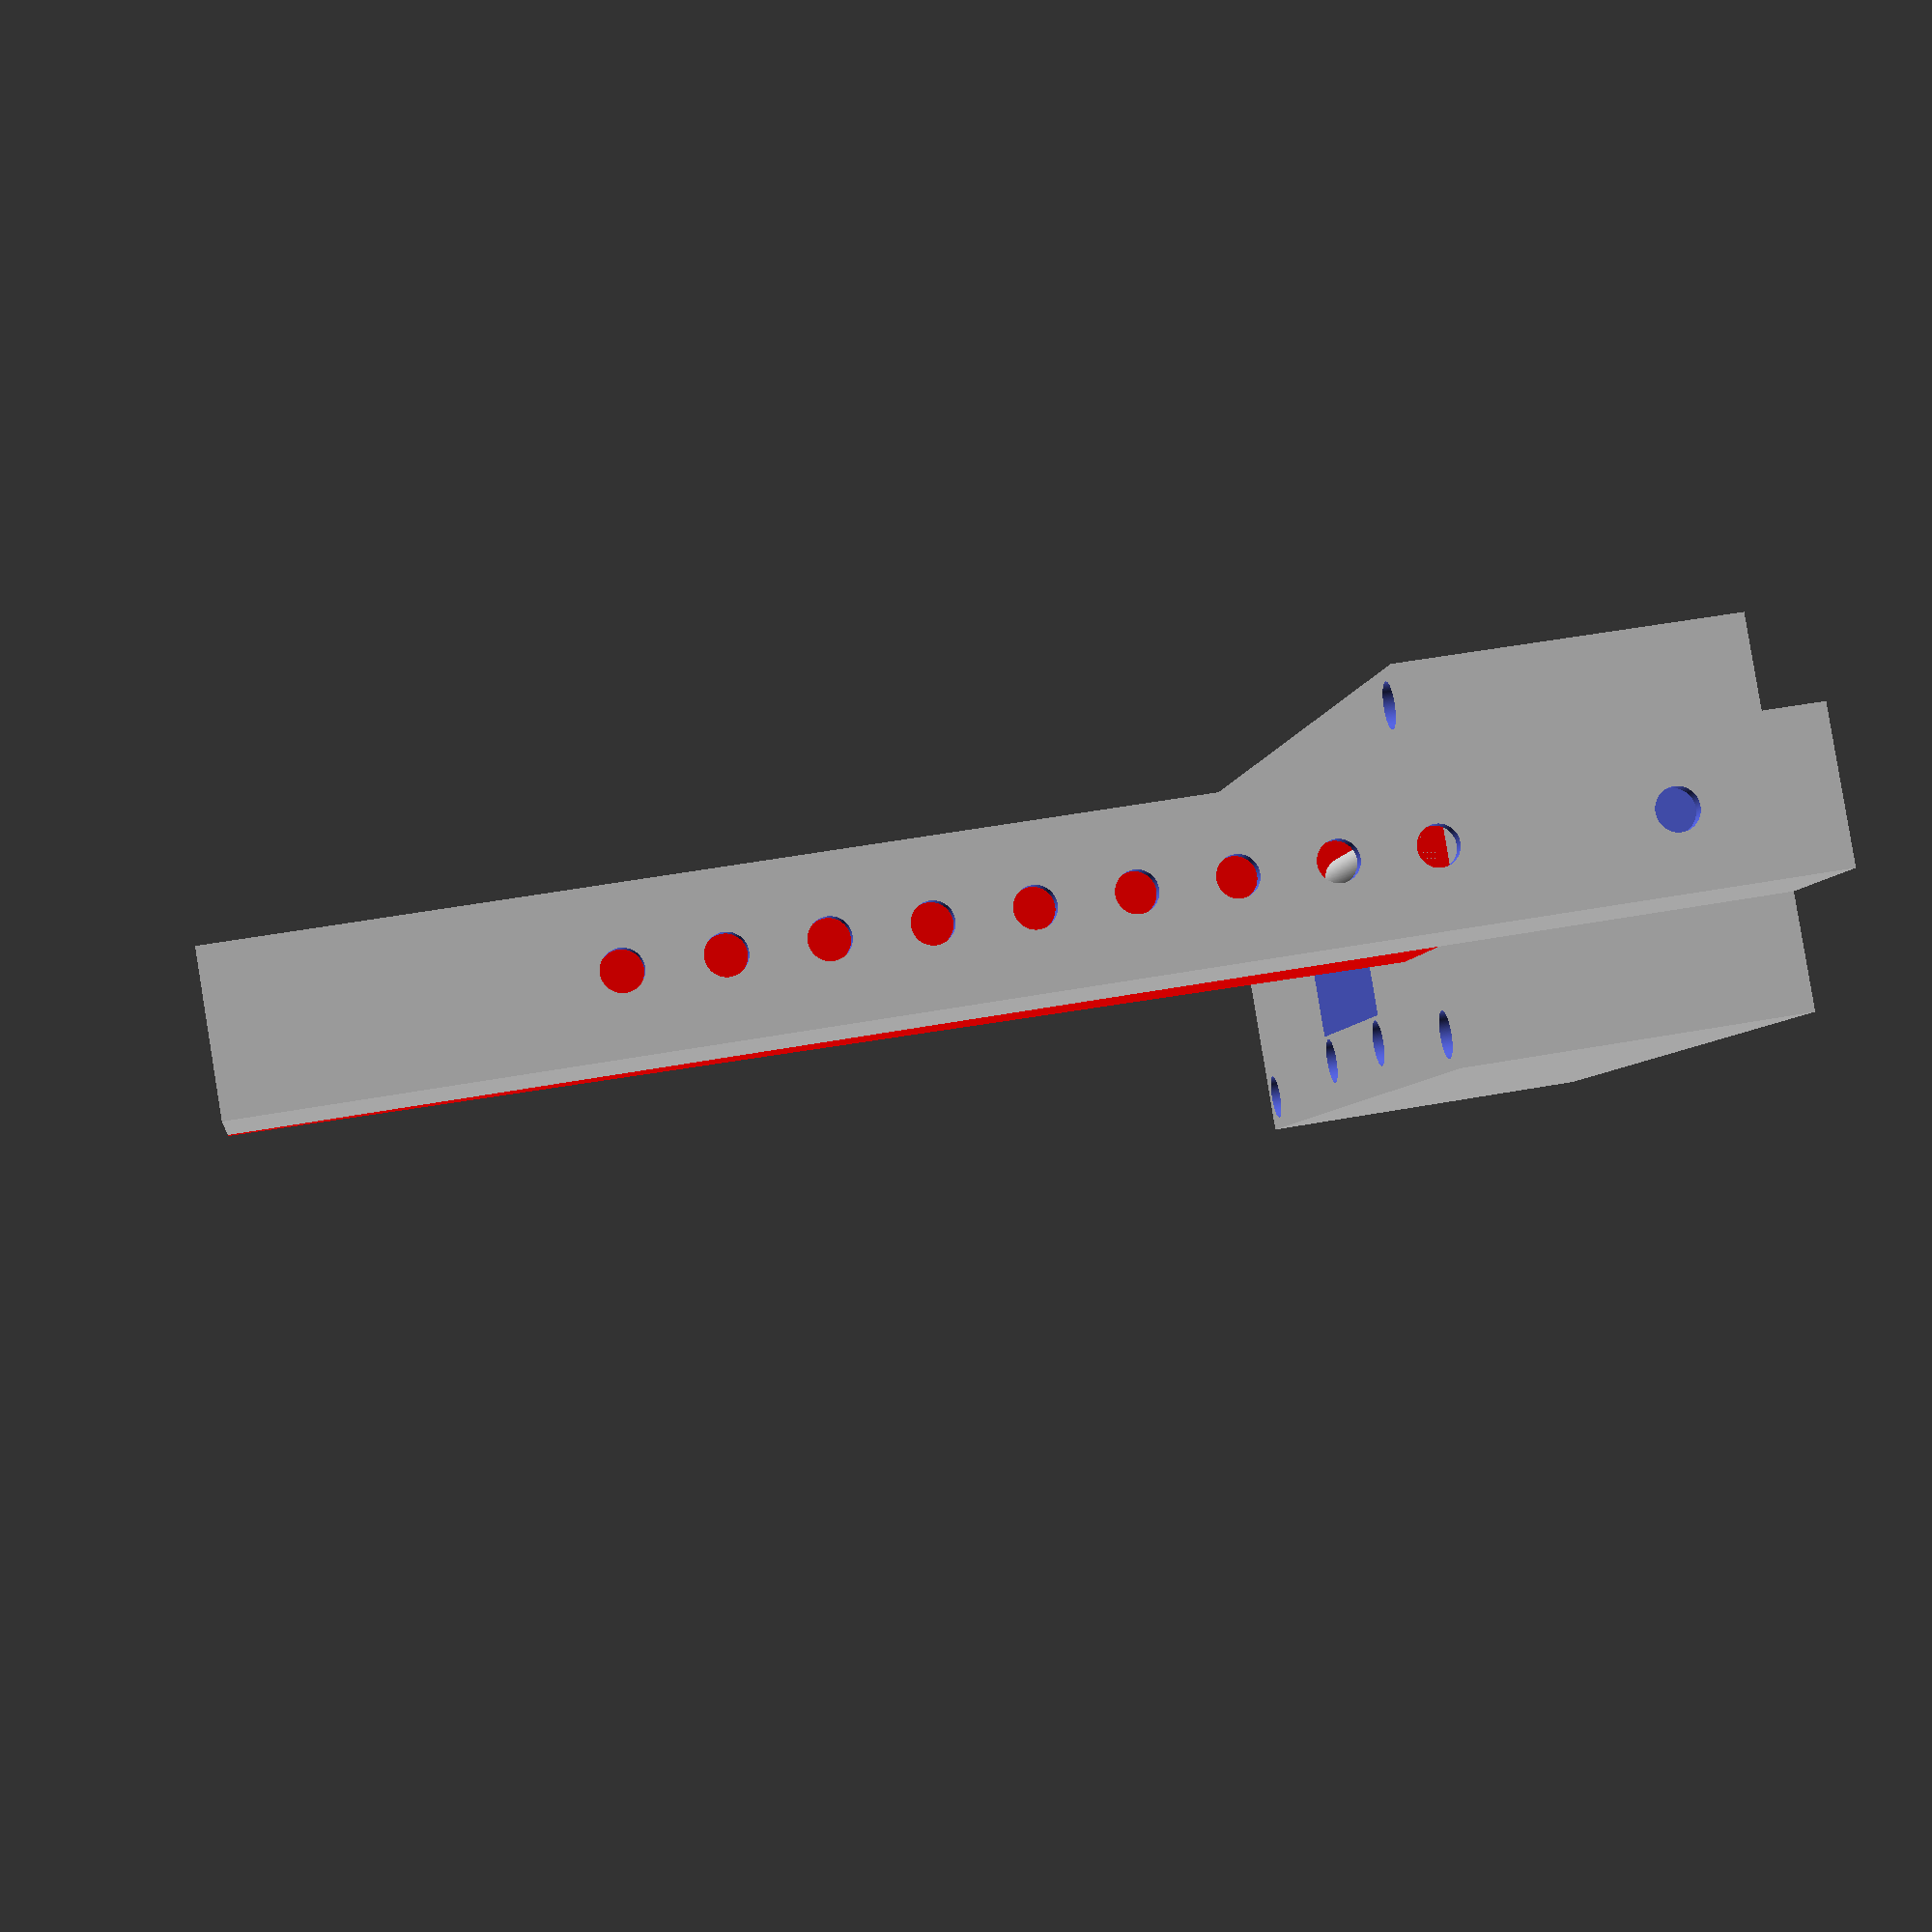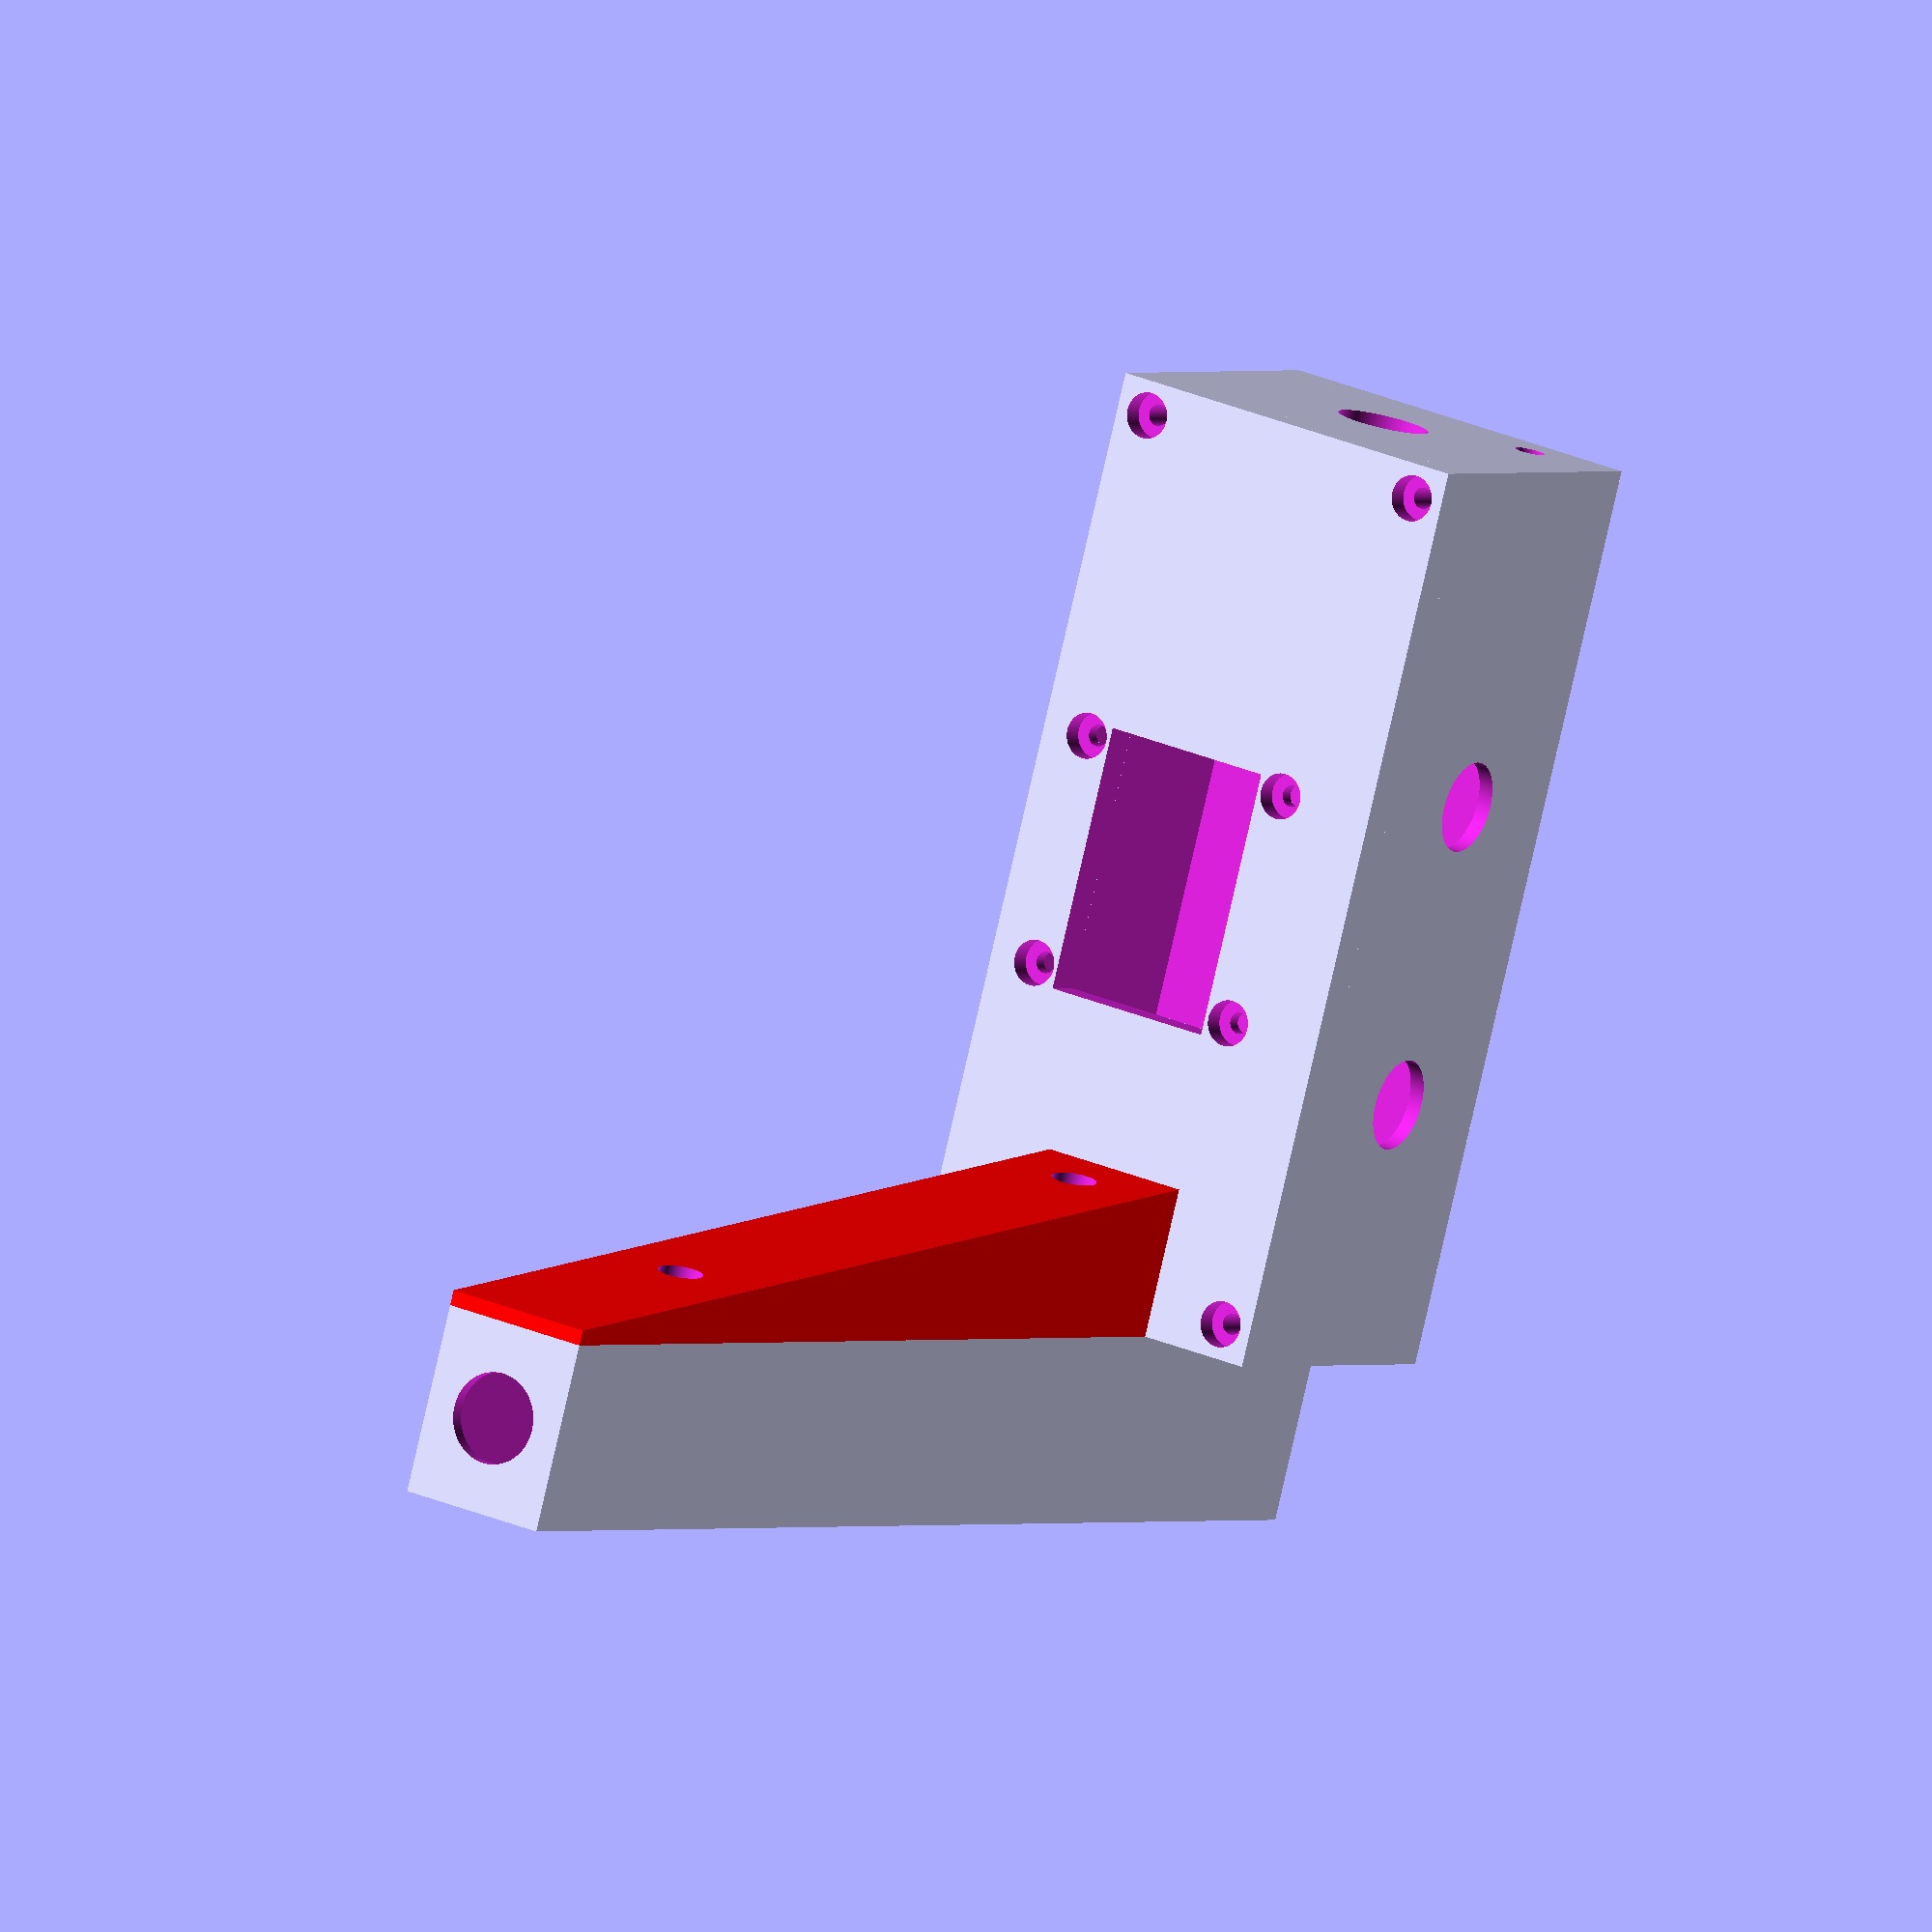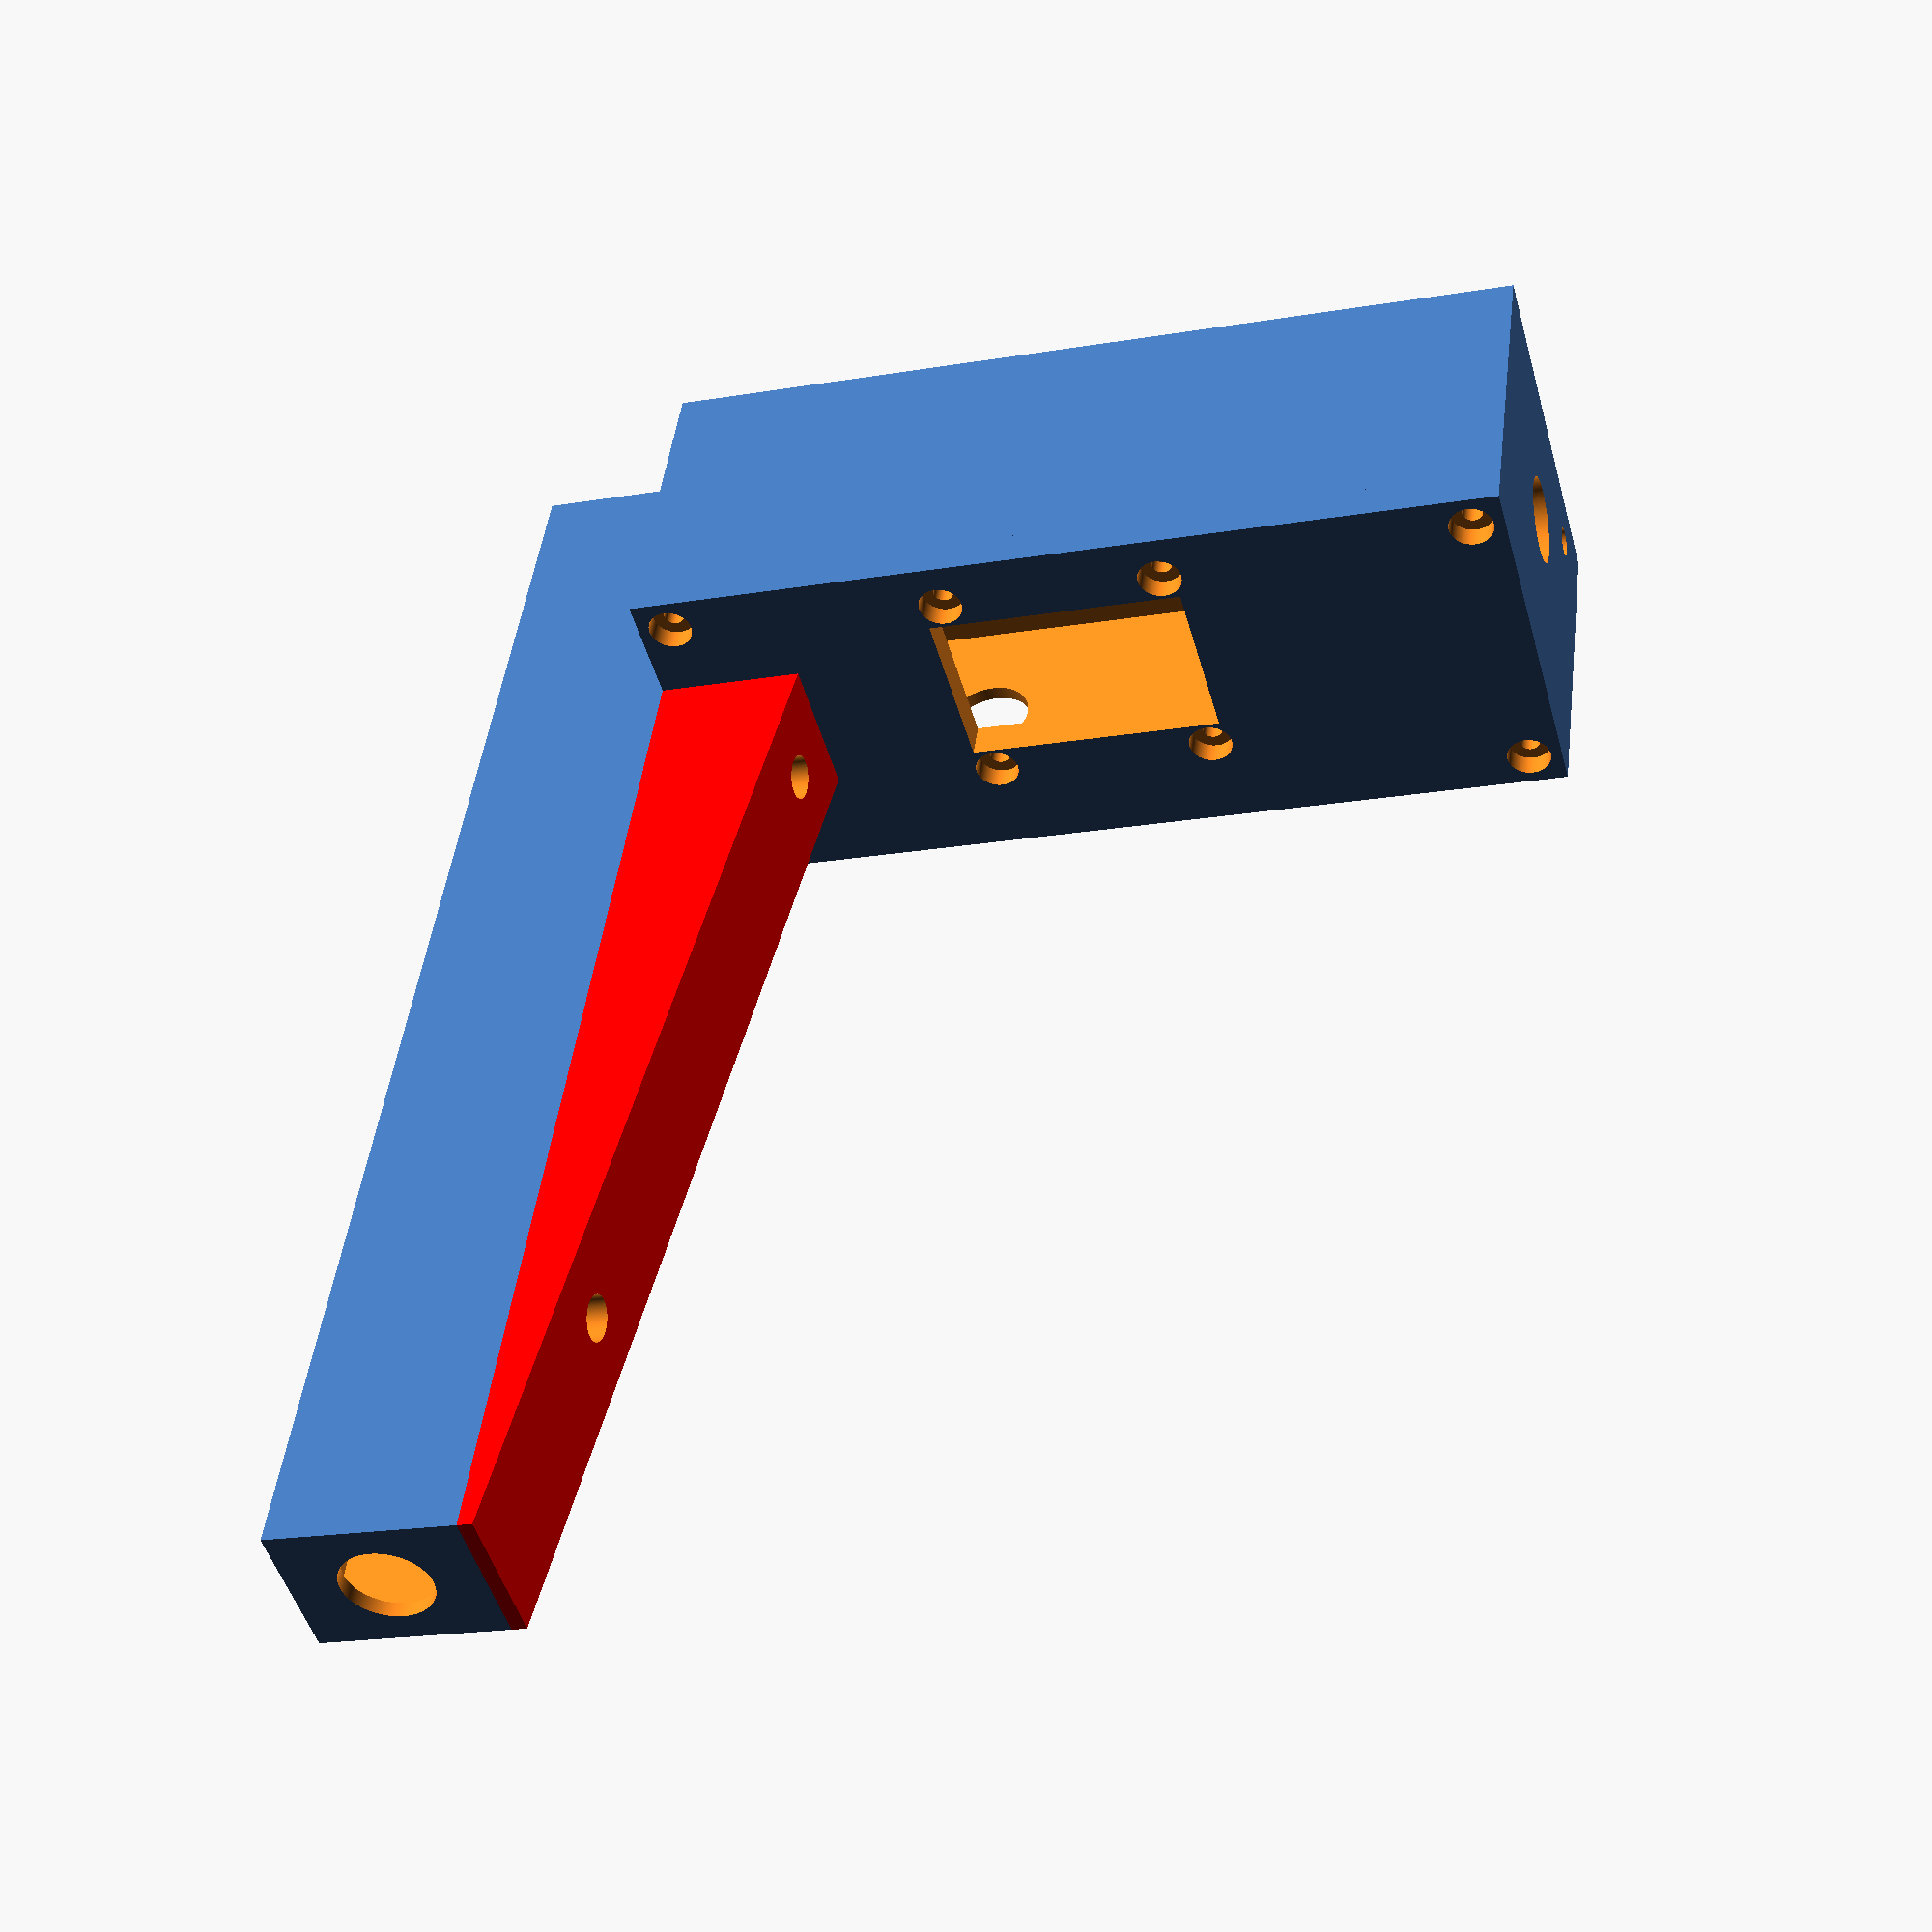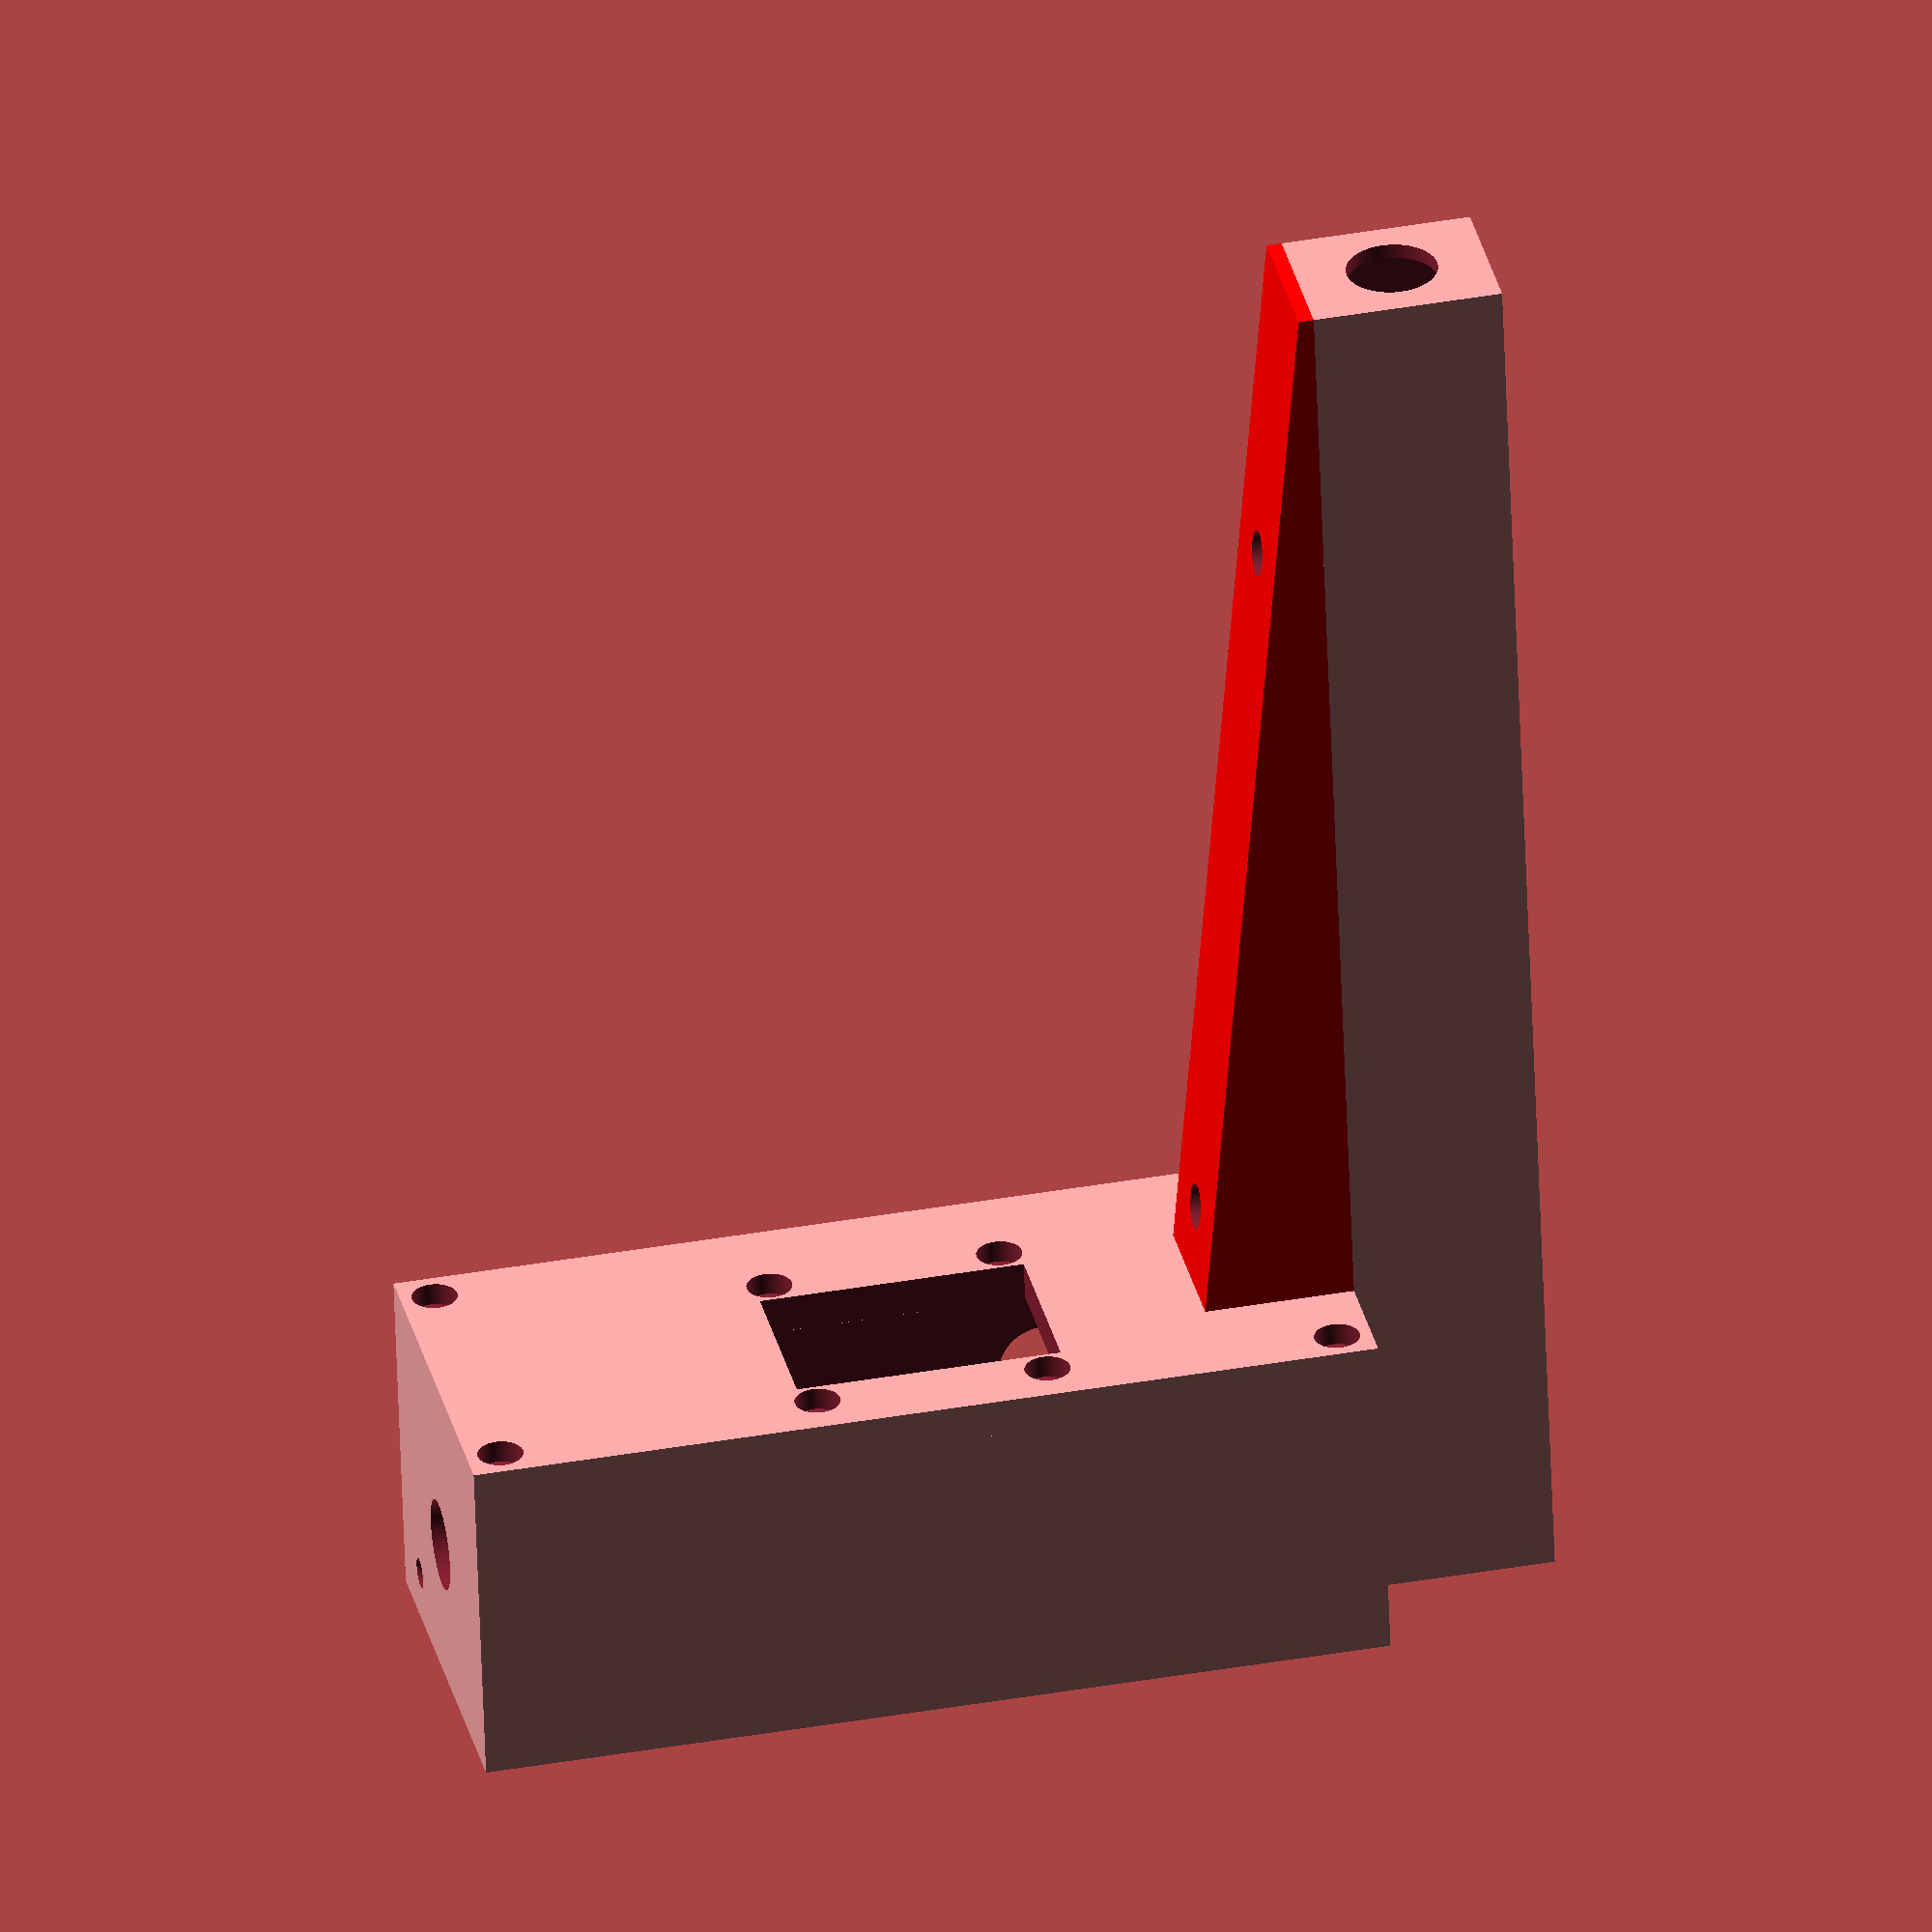
<openscad>
/*
Author: Gerald Büchler
https://github.com/gerald-b/scad_shapes/tree/led_timer
*/
$fn=250;


turm();
deckel();
// color("#00ff00") 
mcbox();

module turm()
{
    difference()
    {
        {
            difference()
            {
                cube([192,20,25]);
                translate([2,2,2]) cube([188,16,25]);
            }
        }
        for(pos=[1:12:108])
        {
            translate([46+pos,10,-1])
            cylinder(d=5.2,h=10);
        }
        translate([-10,10,12.5])
            rotate([0,90,0]) 
                cylinder(d=12,h=40);
        
        translate([172,10,-1])
            cylinder(d=5.5,h=10);
    }
    // ScrewSupports
    difference()
    {
    translate([40,10,1])
        cylinder(d=5,h=24);
    translate([40,10,6])
        cylinder(d=2.8,h=20);
    }
    difference()
    {
    translate([137,10,1])
        cylinder(d=5,h=24);
    translate([137,10,6])
        cylinder(d=2.8,h=20);
    }
}

module deckel()
{
    difference()
    {
        union()
        {
            translate([147,-15,25])
            {
                cube([5,50,120]);
            }

            color("#ff0000")
            {
                hull()
                {
                    translate([0,0,25]) cube(2);
                    translate([0,18,25]) cube(2);
                    translate([149.9,0,25]) cube(0.1);
                    translate([149.9,19.9,25]) cube(0.1);
                    translate([149.9,0,45]) cube(0.1);
                    translate([149.9,19.9,45]) cube(0.1);
                }
            }
        }
        translate([137,10,22])
            cylinder(d=2.8,h=24);
        translate([137,10,28.5])
            cylinder(d=6,h=24);
        translate([40,10,22])
            cylinder(d=2.8,h=24);
        translate([40,10,28.5])
            cylinder(d=6,h=24);
        // Display
        translate([135,2,65])
            cube([20,23,35]);

        // Screw-Support
        rotate([0,90,0])
        {
            // -Lid
            translate([-29.5,-10.5,142])
                cylinder(d=2.8,h=40);
            translate([-29.5,30.5,142])
                cylinder(d=2.8,h=40);
            translate([-140.5,-10.5,142])
                cylinder(d=2.8,h=40);
            translate([-140.5,30.5,142])
                cylinder(d=2.8,h=40);
            translate([-29.5,-10.5,140])
                cylinder(d=6,h=10);
            translate([-29.5,30.5,140])
                cylinder(d=6,h=10);
            translate([-140.5,-10.5,140])
                cylinder(d=6,h=10);
            translate([-140.5,30.5,140])
                cylinder(d=6,h=10);
            // -Display
            translate([-67.5,28.5,142])
                cylinder(d=2.8,h=40);
            translate([-98,28.5,142])
                cylinder(d=2.8,h=40);
            translate([-67.5,-1.5,142])
                cylinder(d=2.8,h=40);
            translate([-98,-1.5,142])
                cylinder(d=2.8,h=40);
            translate([-67.5,28.5,140])
                cylinder(d=6,h=10);
            translate([-98,28.5,140])
                cylinder(d=6,h=10);
            translate([-67.5,-1.5,140])
                cylinder(d=6,h=10);
            translate([-98,-1.5,140])
                cylinder(d=6,h=10);
        }
    }
}

module mcbox()
{
    difference()
    {
        //BOX
    translate([152,-15,25])
        cube([40,50,120]);
    translate([150,-13,27])
        cube([40,46,116]);
    translate([150,2,22])
        cube([40,16,10]);
        // Switch ON/OFF
    translate([172,10,135])
        cylinder(d=12,h=20);
        // Switches ADD/RST
    rotate([90,0,0])
        {
        translate([172,100,0])
            cylinder(d=12,h=20);
        translate([172,60,0])
            cylinder(d=12,h=20);
        }
    translate([185,-5,135])
        cylinder(d=4,h=20);
    }
    /*
    color("#ffeacc")
    rotate([90,0,0])
        translate([172,60,-15])
            cylinder(d=12,h=40);
    */
    // Screw-Support
    difference()
    {
        union()
        {
            translate([152,-13,27])
                cube([37,5,5]);
            translate([152,28,27])
                cube([37,5,5]);
            translate([152,-13,138])
                cube([37,5,5]);
            translate([152,28,138])
                cube([37,5,5]);
        }
        rotate([0,90,0])
        {
            translate([-29.5,-10.5,142])
                cylinder(d=2.8,h=40);
            translate([-29.5,30.5,142])
                cylinder(d=2.8,h=40);
            translate([-140.5,-10.5,142])
                cylinder(d=2.8,h=40);
            translate([-140.5,30.5,142])
                cylinder(d=2.8,h=40);
        }
    }
    /*
    translate([152,-15,25])
        cube([28,17,2]);
    translate([152,18,25])
        cube([28,17,2]);
    translate([180,-15,25])
        cube([2,50,120]);
    translate([152,-15,25])
        cube([30,2,120]);
    translate([152,33,25])
        cube([30,2,120]);
    translate([152,-15,143])
        cube([28,50,2]);
    */
}

/*
color("#c8c8c8")
translate([20,0,0])
rotate([0,0,45])
cube([5,18,45]);
*/

</openscad>
<views>
elev=185.5 azim=9.4 roll=7.1 proj=p view=solid
elev=261.9 azim=120.8 roll=192.9 proj=o view=solid
elev=20.9 azim=294.8 roll=286.7 proj=p view=wireframe
elev=319.5 azim=80.3 roll=77.8 proj=o view=wireframe
</views>
